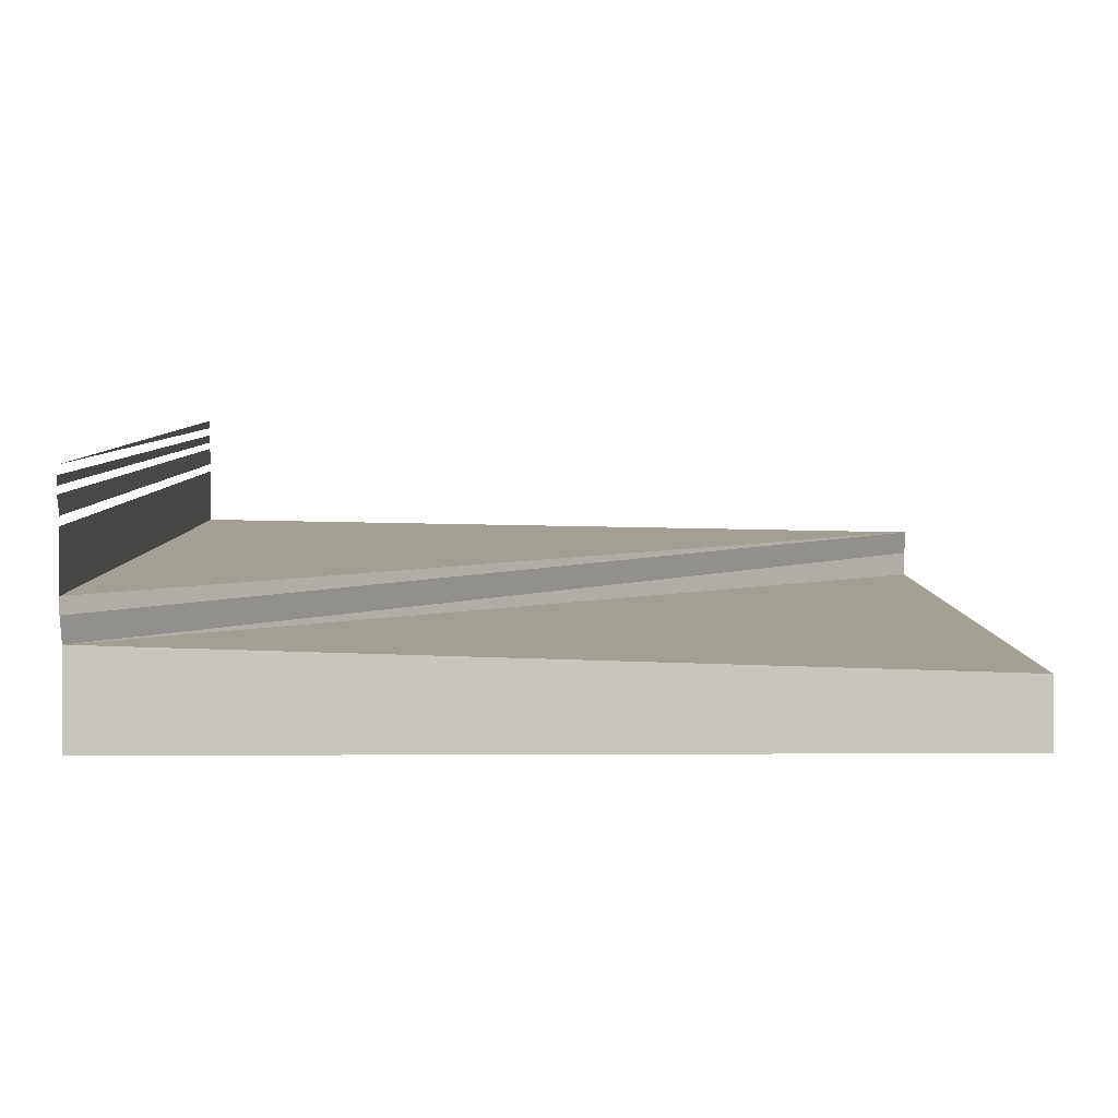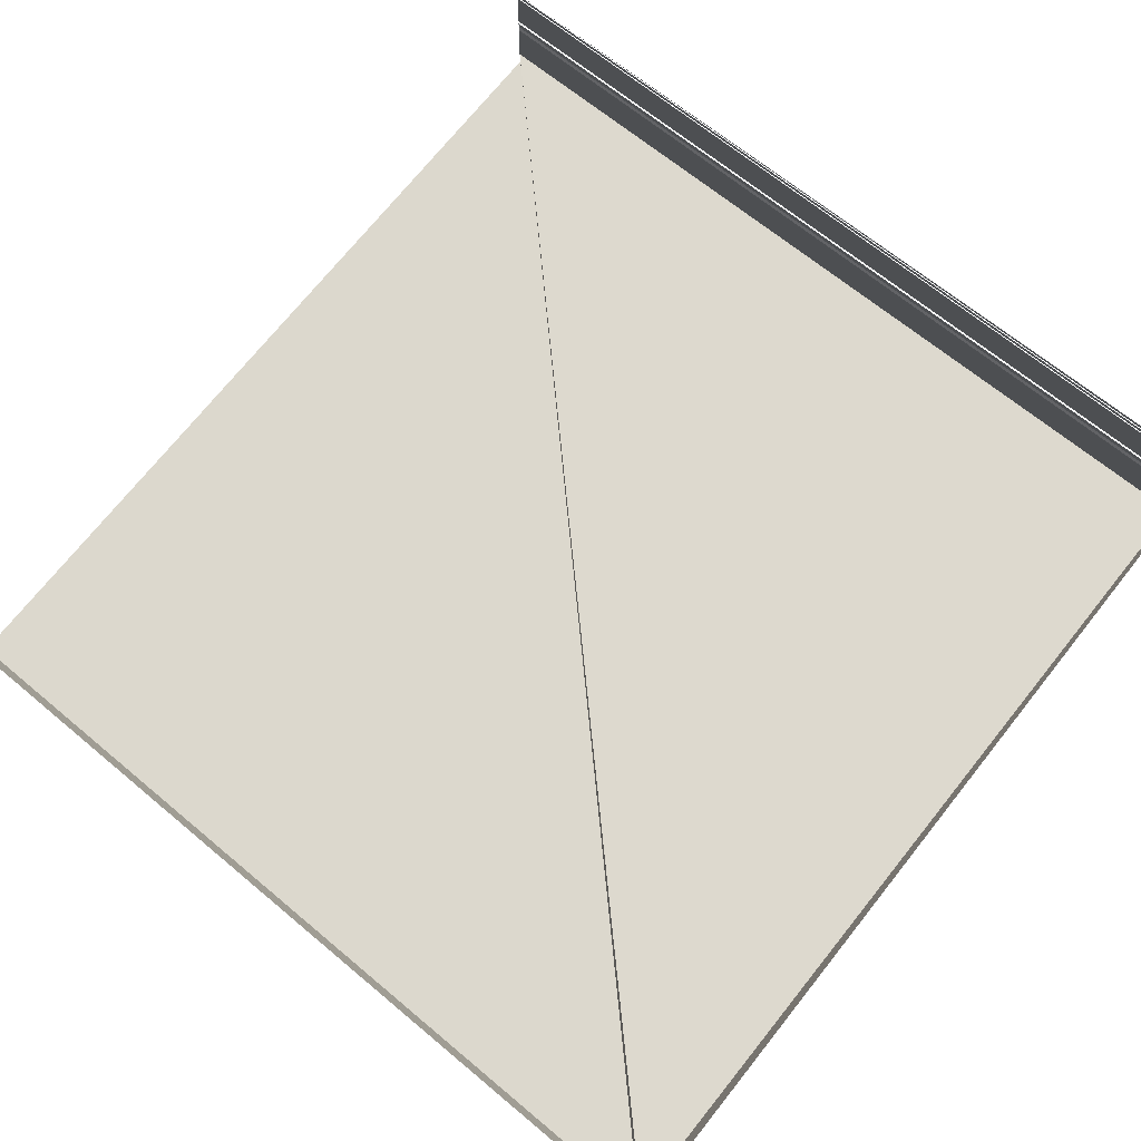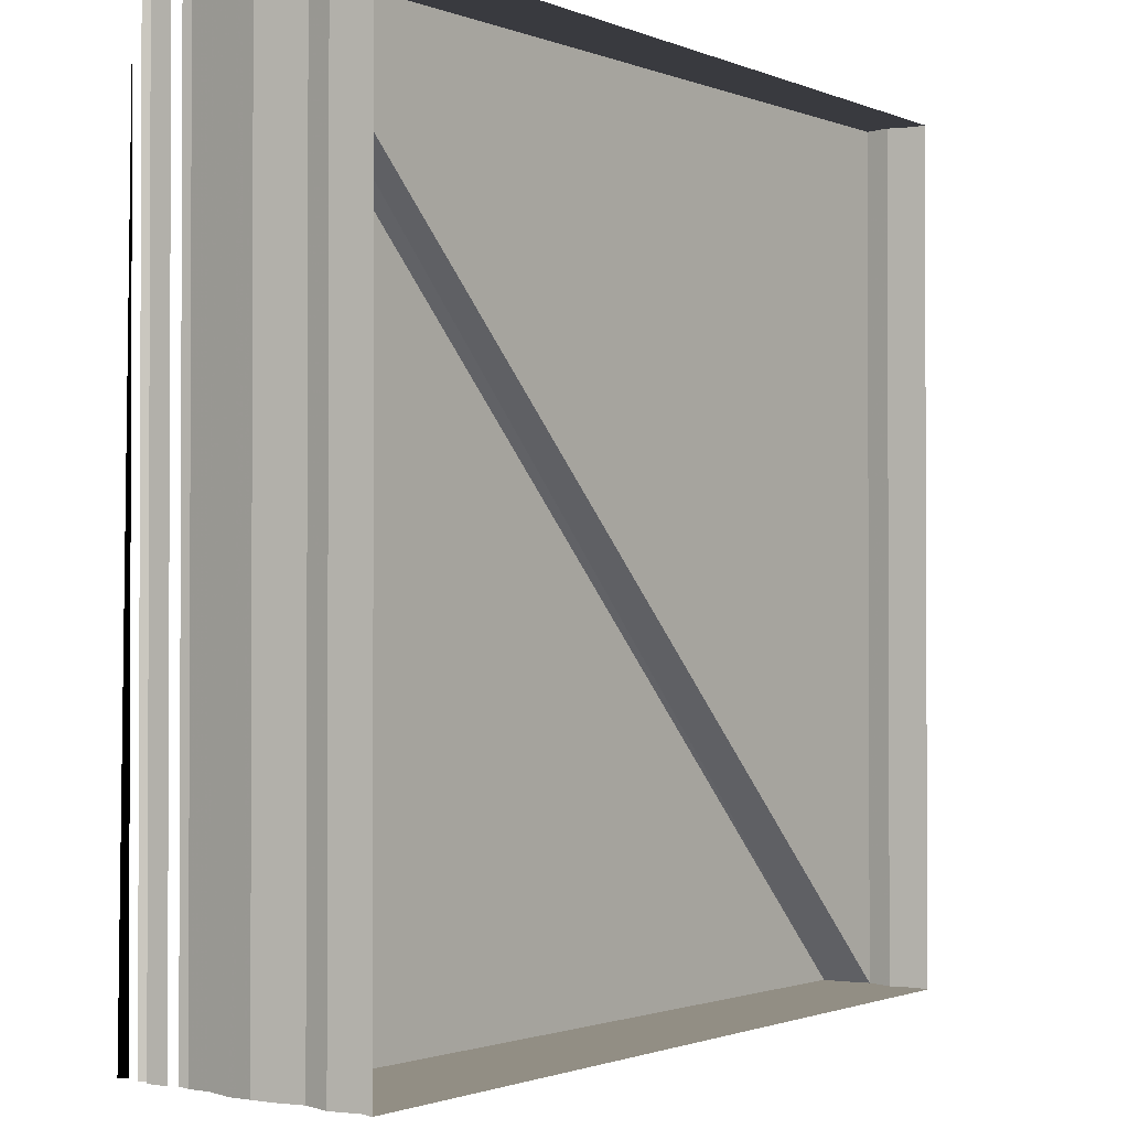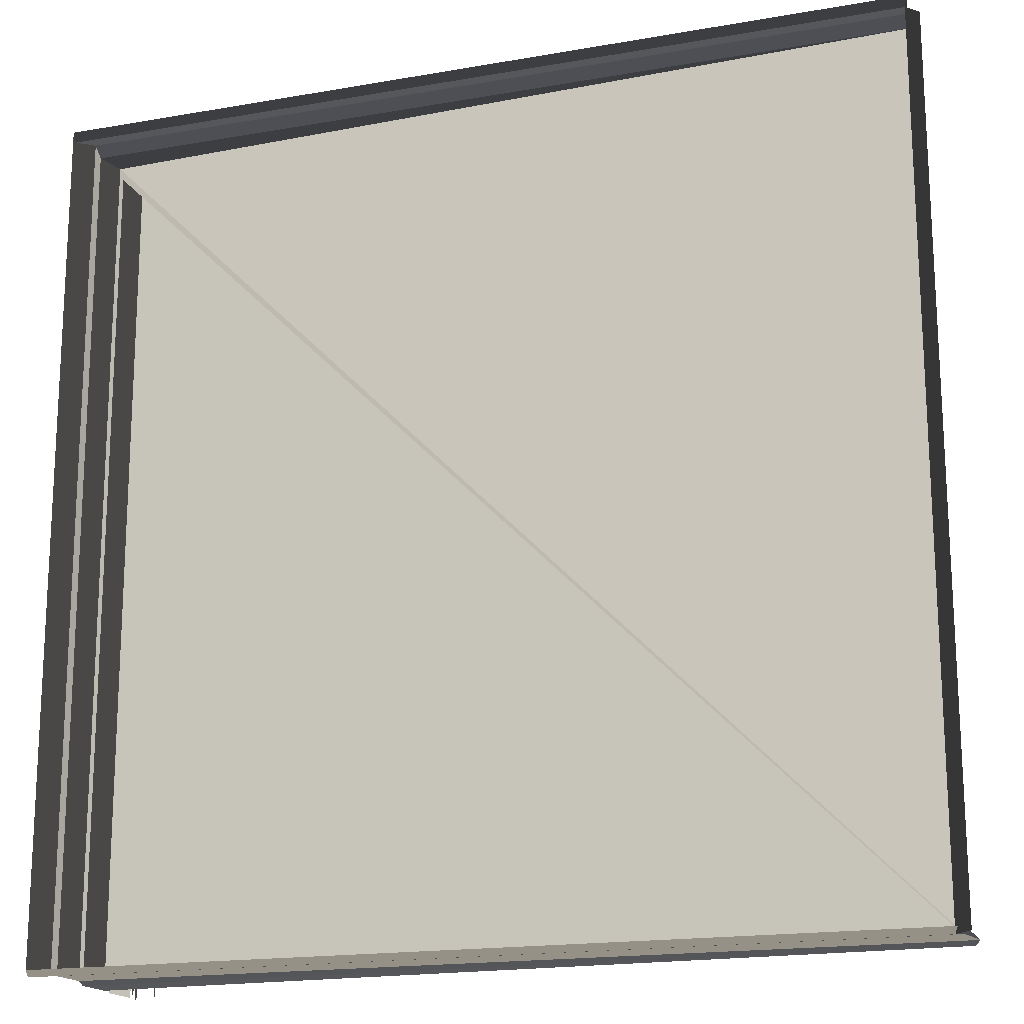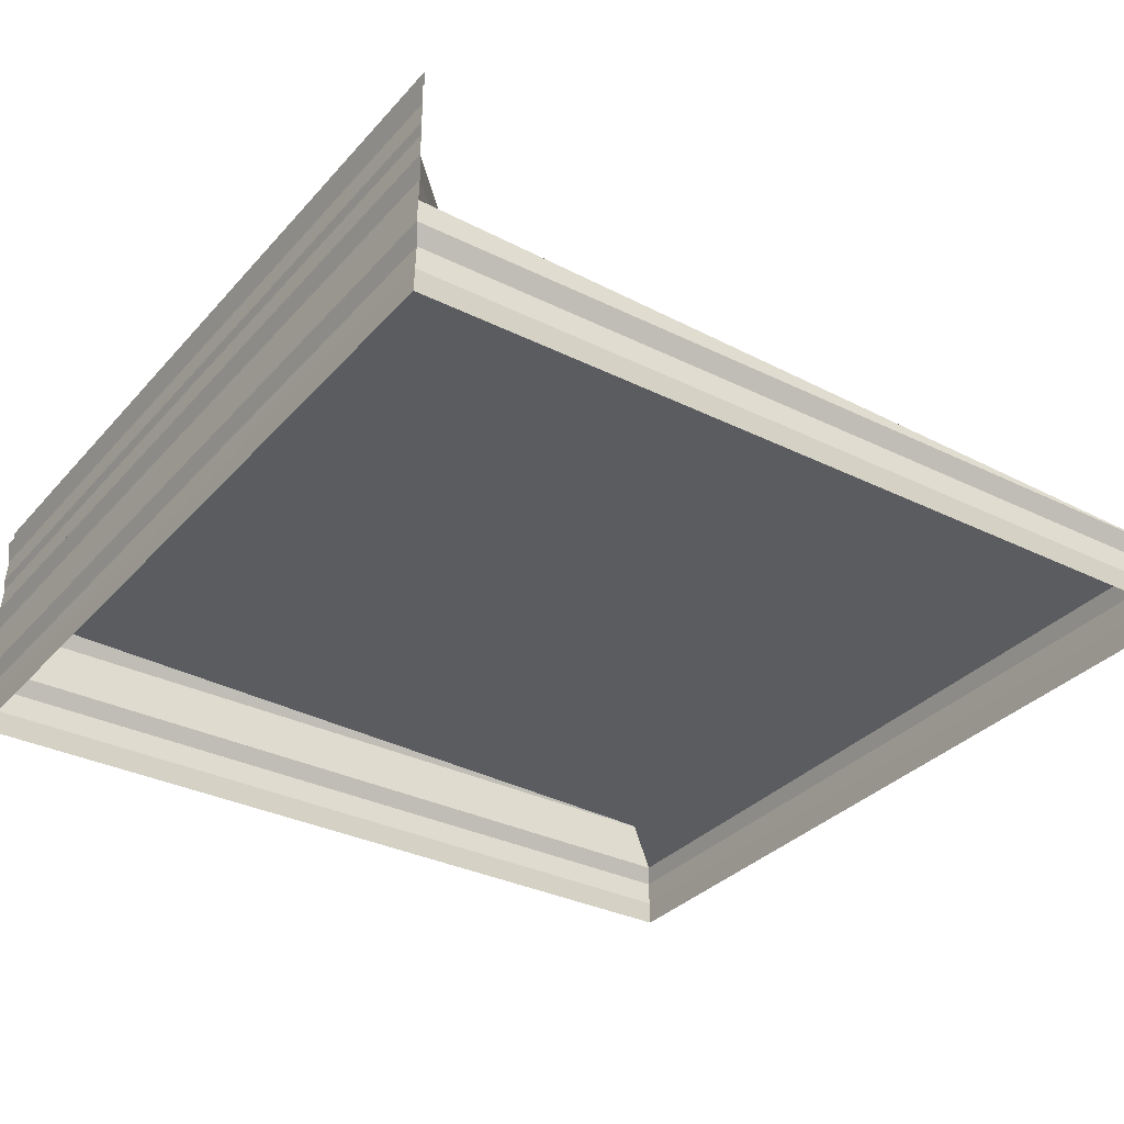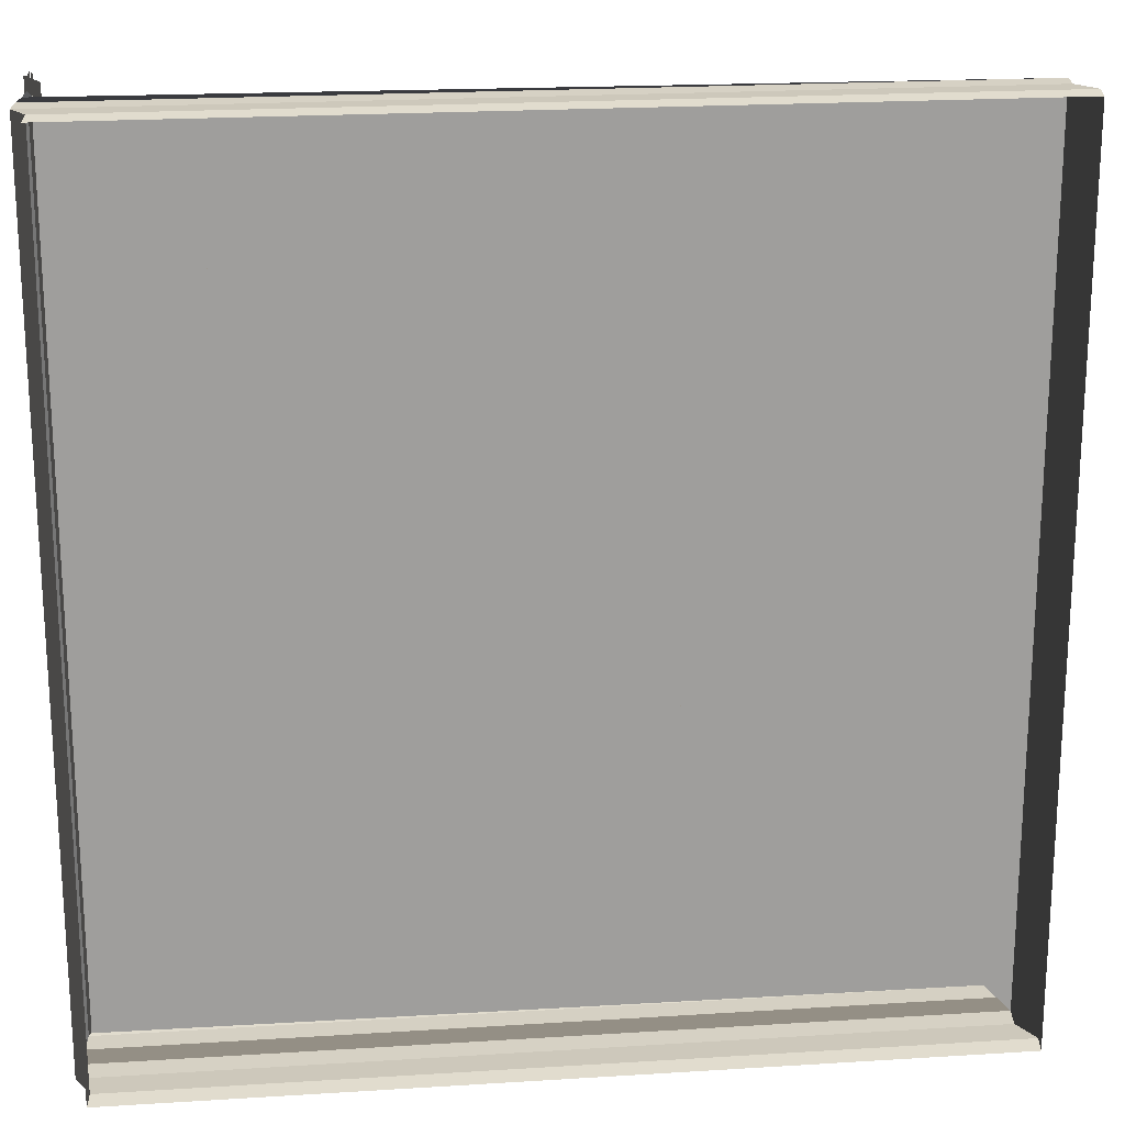
<metadata>
{"format":"obj","ext":"obj","renderer":"f3d","projection":"perspective","resolution":1024,"background":"white","views":[{"elev":5.4,"azim":179.2,"up":"+Z"},{"elev":70.7,"azim":-50.8,"up":"+Z"},{"elev":-1.1,"azim":125.6,"up":"+Y"},{"elev":-17.4,"azim":-161.2,"up":"+Y"},{"elev":-33.4,"azim":145.1,"up":"+Z"},{"elev":19.7,"azim":174.0,"up":"+Y"}]}
</metadata>
<code>
o 5482
v 2230 1870 16.22
v 2230 1870 16.22
v 2230 1870 16.22
v 2230 1870 16.22
v 2230 1870 16.22
v 2230 1870 16.22
v 2230 1870 16.22
v 2230 1870 16.22
v 2230 1870 16.22
v 2230 1870 16.22
v 2230 1870 16.22
v 2230 1870 16.22
v 2230 1870 16.22
v 2230 1870 16.22
v 2230 1870 16.22
v 2230 1870 16.22
v 2230 1870 16.22
v 2230 1870 16.22
v 2230 1870 16.22
v 2230 1870 16.22
v 2230 1870 16.22
v 2230 1870 16.22
v 2230 1870 16.22
v 2230 1870 16.22
v 2230 1870 16.22
v 2230 1870 16.22
v 2230 1870 16.22
v 2230 1870 16.22
v 2230 1870 16.22
v 2230 1870 16.22
v 2230 1870 16.22
v 2230 1870 16.22
v 2230 1870 16.22
v 2230 1870 16.22
v 2230 1870 16.22
v 2230 1870 16.22
v 2230 1870 16.22
v 2230 1870 16.22
v 2230 1870 16.22
v 2230 1870 16.22
v 2230 1870 16.22
v 2230 1870 16.22
v 2230 1870 16.22
v 2230 1870 16.22
v 2230 1870 16.22
v 2230 1870 16.22
v 2230 1870 16.22
v 2230 1870 16.22
v 2230 1870 16.22
v 2230 1870 16.22
v 2230 1870 16.22
v 2230 1870 16.22
v 2230 1870 16.22
v 2230 1870 16.22
v 2230 1870 16.22
v 2230 1870 16.22
v 2230 1870 16.22
v 2230 1870 16.22
v 2230 1870 16.22
v 2230 1870 16.22
v 2230 1870 16.22
v 2230 1870 16.22
v 2230 1870 16.22
v 2230 1870 16.22
v 2230 1870 16.22
v 2230 1870 16.22
v 2230 1870 16.22
v 2230 1870 16.22
v 2230 1870 16.22
v 2230 1870 16.22
v 2230 1870 16.22
v 2230 1870 16.22
v 2230 1870 16.22
v 2230 1870 16.22
v 2230 1870 16.22
v 2230 1870 16.22
v 2230 1870 16.22
v 2230 1870 16.22
v 2230 1870 16.22
v 2230 1870 16.22
v 2230 1870 16.22
v 2230 1870 16.22
v 2230 1870 16.22
v 2230 1870 16.22
v 2230 1870 16.22
v 2230 1870 16.22
v 2230 1870 16.22
v 2230 1870 16.22
v 2230 1870 16.22
v 2230 1870 16.22
v 2230 1870 16.22
v 2230 1870 16.22
v 2230 1870 16.22
v 2230 1870 16.22
v 2230 1870 16.22
v 2230 1870 16.22
v 2230 1870 16.22
v 2230 1870 16.22
v 2230 1870 16.22
v 2230 1870 16.22
v 2230 1870 16.22
v 2230 1870 16.22
v 2230 1870 16.22
v 2230 1870 16.22
v 2230 1870 16.22
v 2230 1870 16.22
v 2230 1870 16.22
v 2230 1870 16.22
v 2230 1870 16.22
v 2230 1870 16.22
v 2230 1870 16.22
v 2230 1870 16.22
v 2230 1870 16.22
v 2230 1870 16.22
v 2230 1870 16.22
v 2230 1870 16.22
v 2230 1870 16.22
v 2230 1870 16.22
v 2230 1870 16.22
v 2230 1870 16.22
v 2230 1870 16.22
v 2230 1870 16.22
v 2230 1870 16.22
v 2230 1870 16.22
v 2230 1870 16.22
v 2230 1870 16.22
v 2230 1870 16.22
v 2230 1870 16.22
v 2230 1870 16.22
v 2230 1870 16.22
f 1 2 3
f 3 4 5
f 4 6 7
f 5 8 9
f 8 7 10
f 11 10 12
f 9 13 14
f 15 16 14
f 17 16 18
f 19 20 11
f 21 22 13
f 23 24 19
f 25 26 23
f 24 27 28
f 20 28 29
f 30 21 31
f 31 32 33
f 34 35 30
f 35 36 22
f 37 38 36
f 39 37 34
f 40 41 39
f 33 42 43
f 42 18 44
f 43 45 46
f 47 44 46
f 48 49 47
f 50 51 45
f 52 53 51
f 54 55 53
f 56 57 52
f 58 52 59
f 60 61 55
f 62 63 61
f 64 60 65
f 66 62 64
f 67 68 66
f 59 69 70
f 71 72 69
f 73 74 70
f 73 75 76
f 76 77 78
f 79 80 72
f 79 29 80
f 81 82 83
f 83 84 85
f 86 87 88
f 88 89 90
f 91 92 93
f 93 94 95
f 96 97 98
f 98 99 100
f 101 102 103
f 103 104 105
f 106 107 108
f 108 109 110
f 111 112 113
f 113 114 115
f 116 117 118
f 118 119 120
f 121 122 123
f 123 124 125
f 126 127 128
f 129 130 128

</code>
